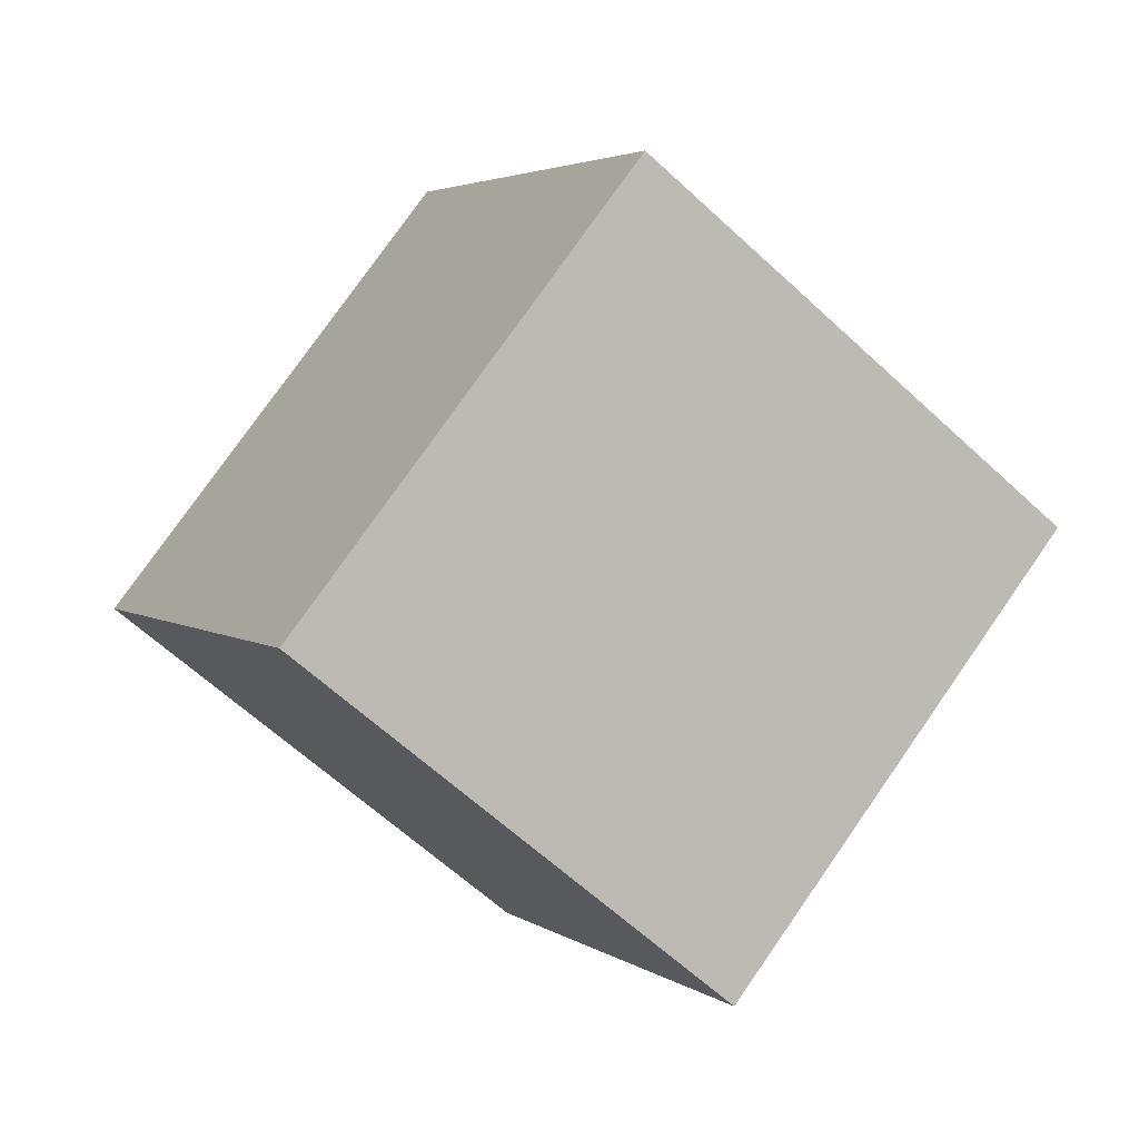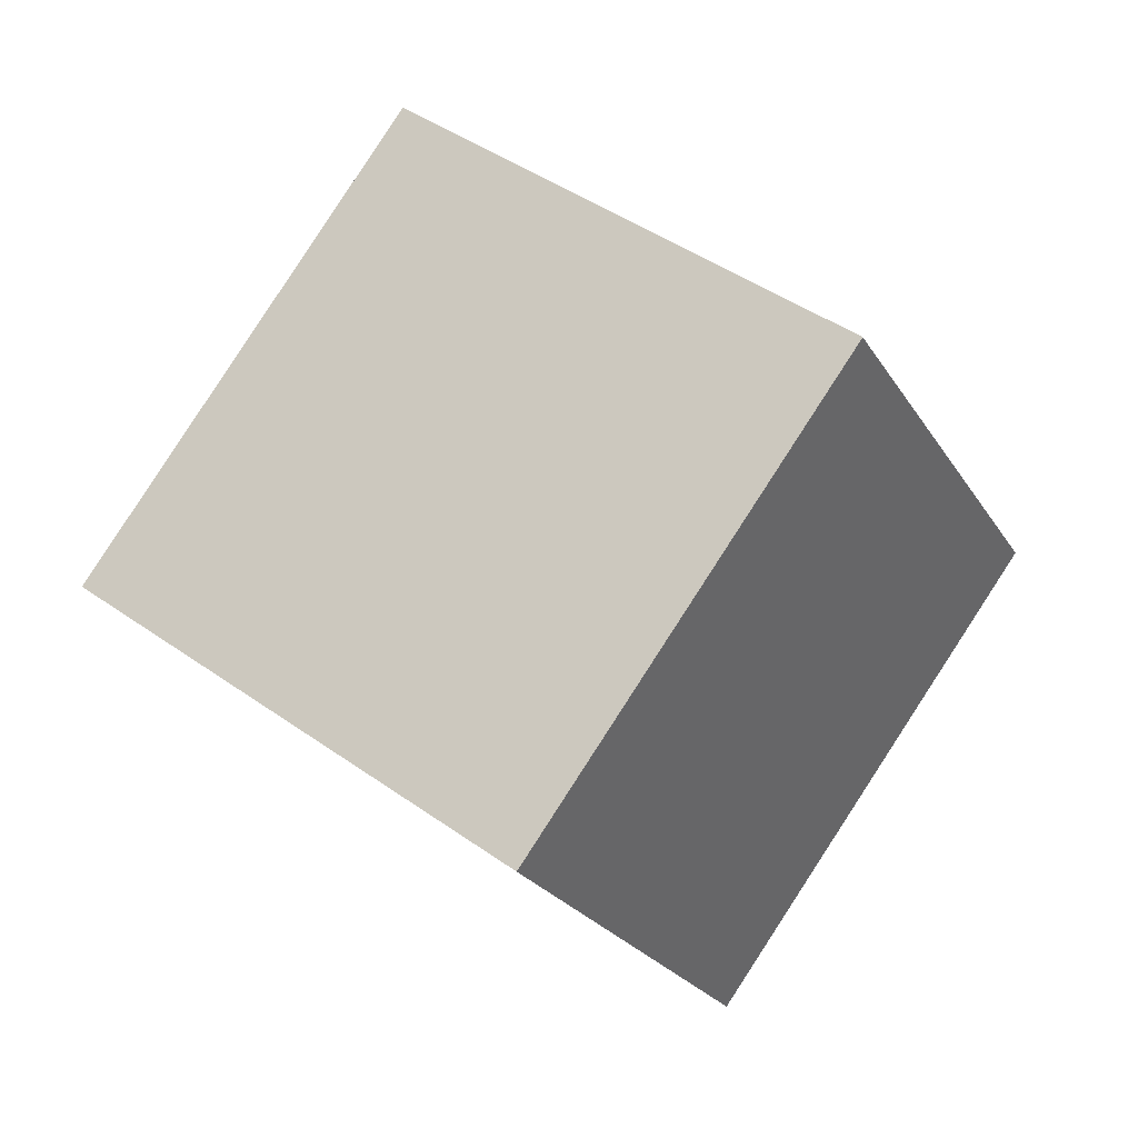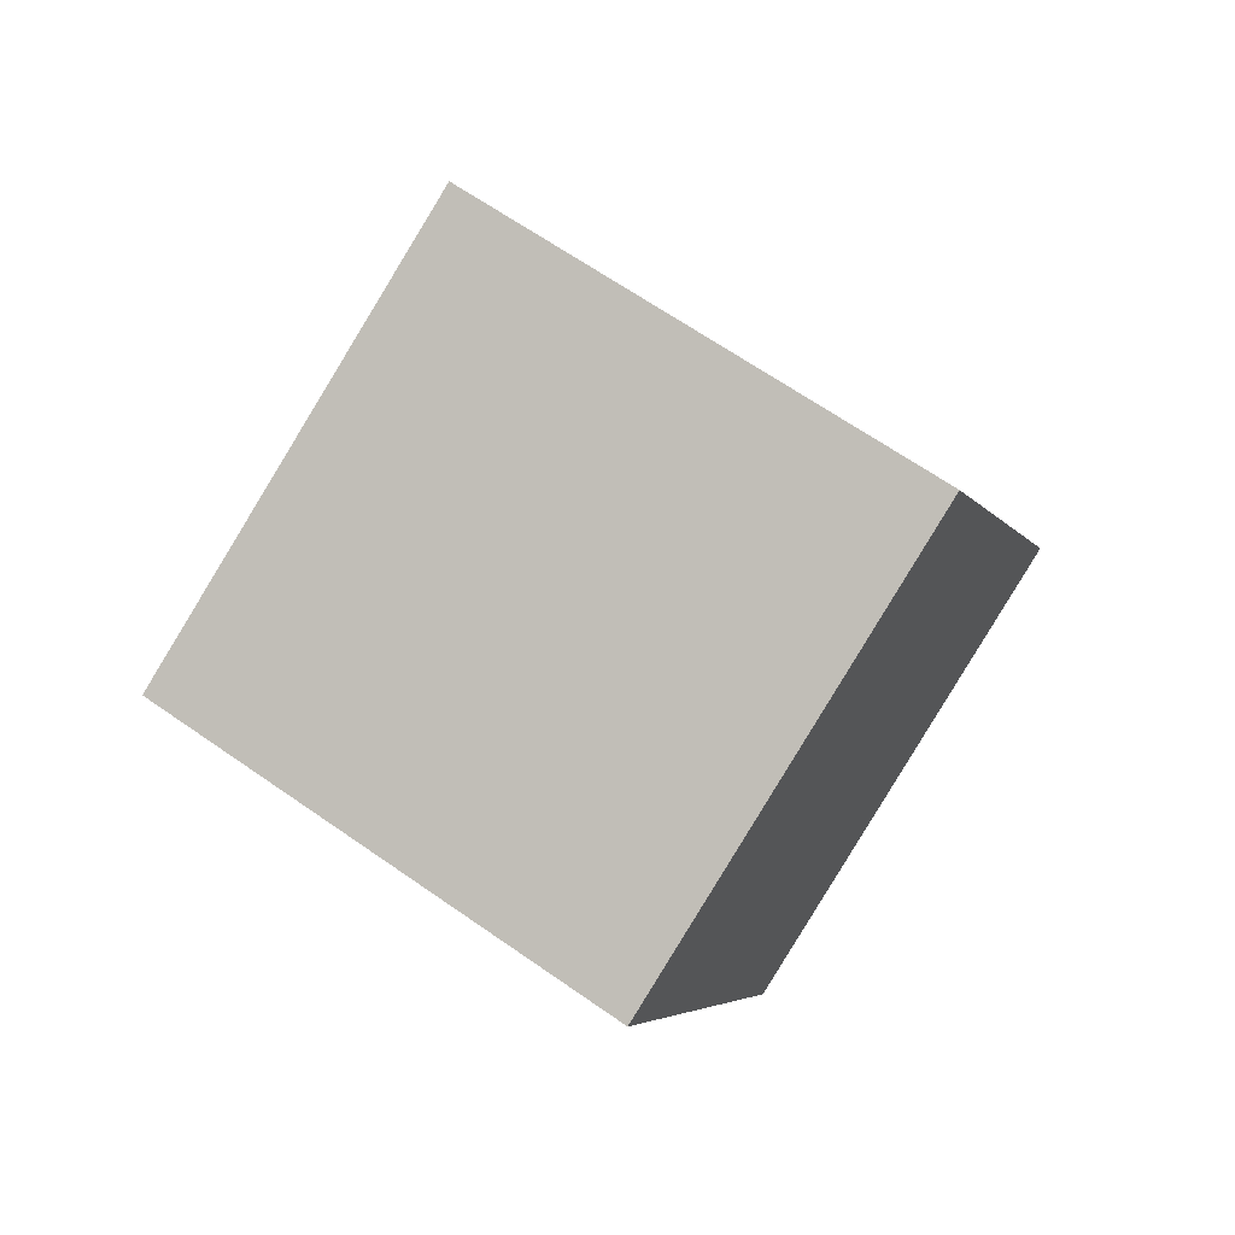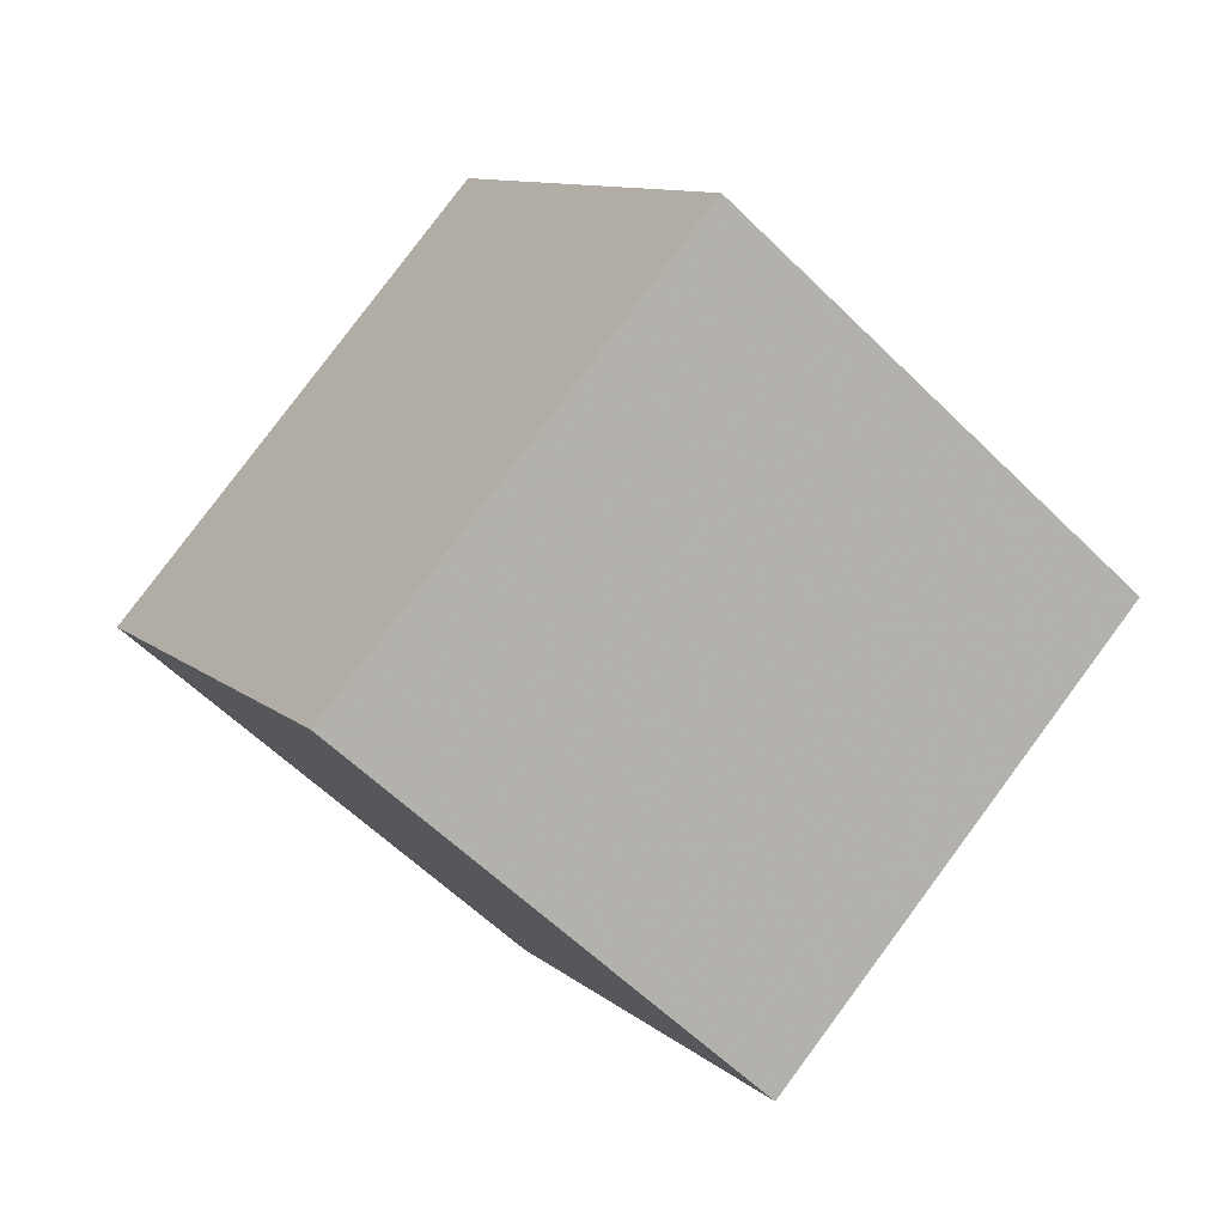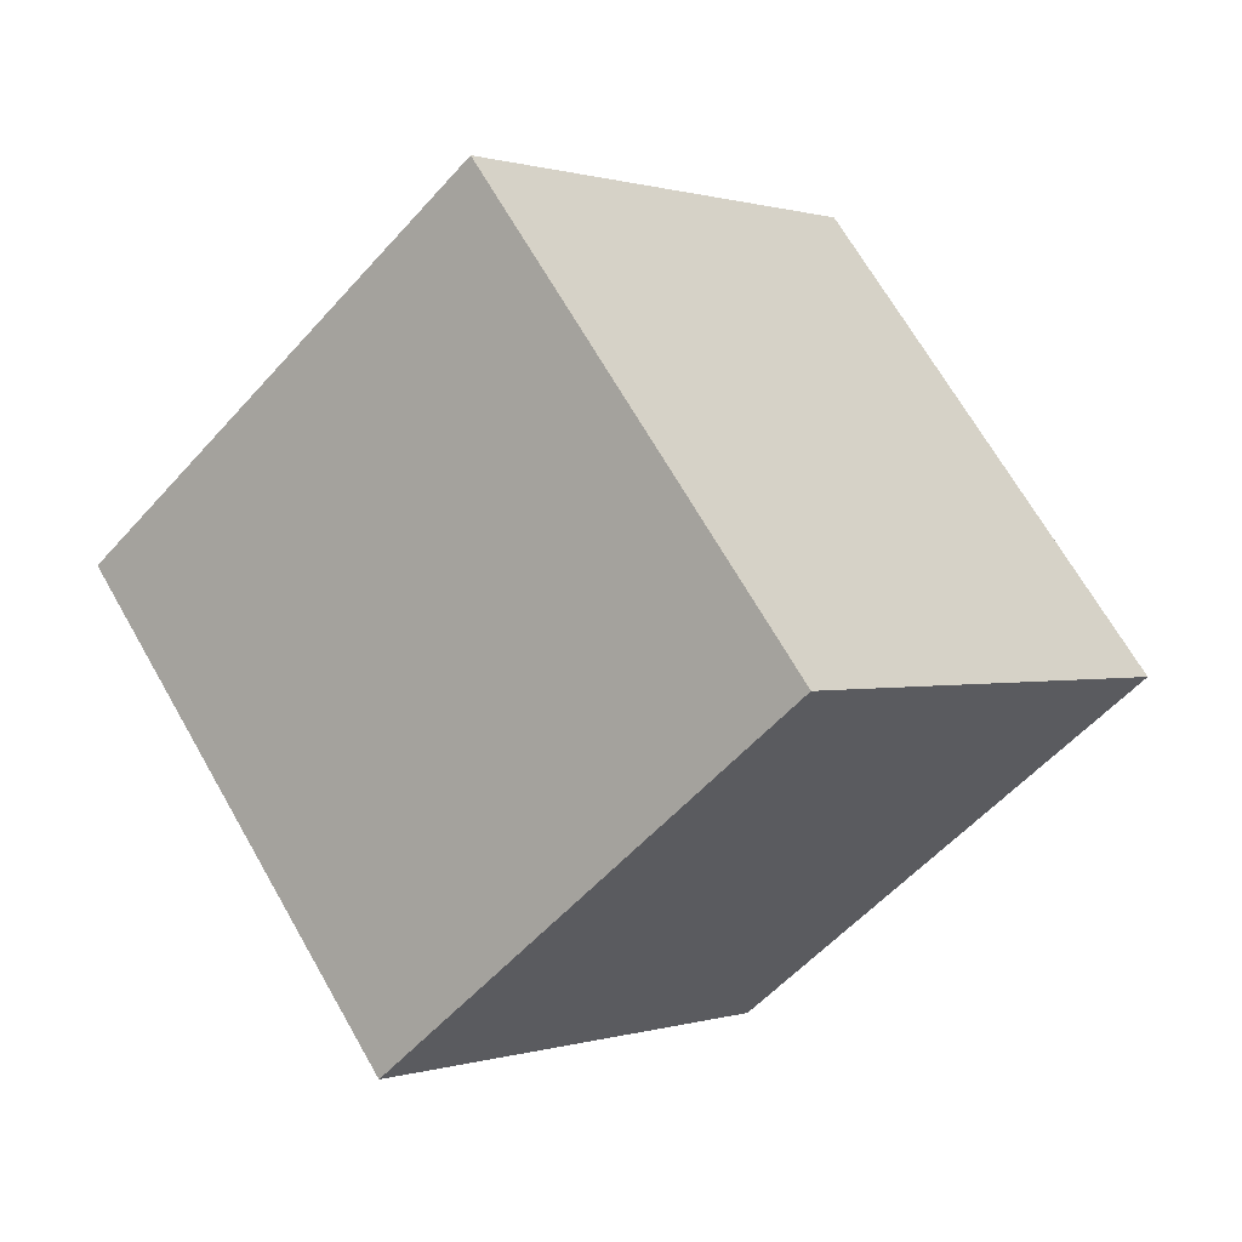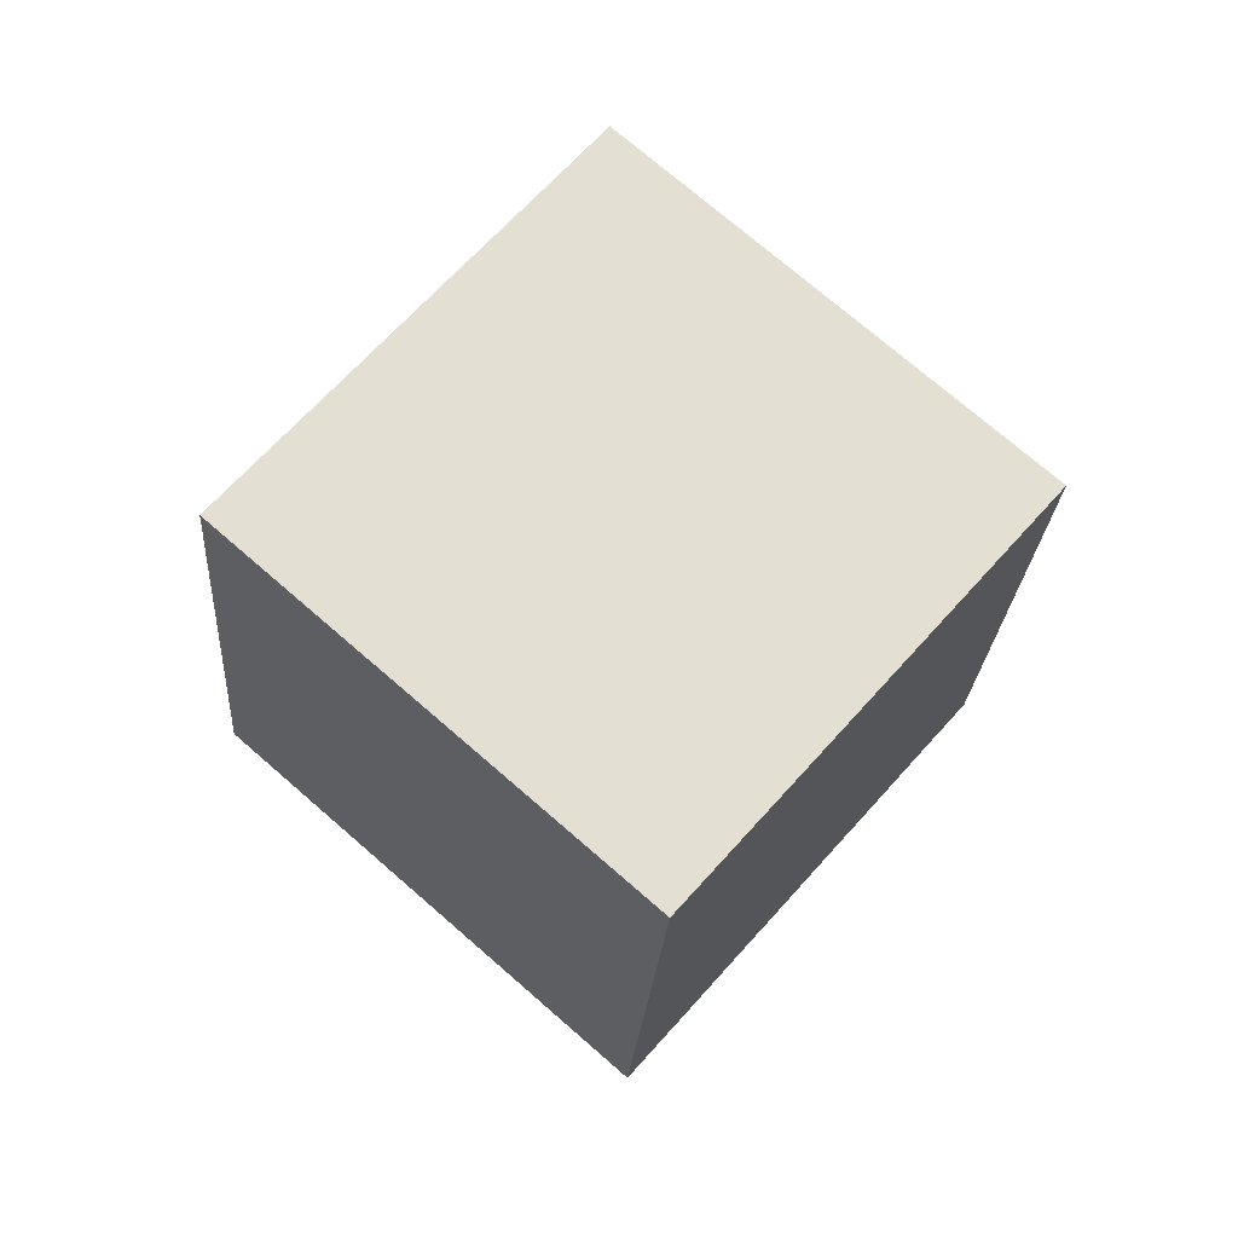
<metadata>
{"format":"obj","ext":"obj","renderer":"f3d","projection":"perspective","resolution":1024,"background":"white","views":[{"elev":-46.6,"azim":164.1,"up":"+Y"},{"elev":27.2,"azim":-112.6,"up":"+Y"},{"elev":-31.9,"azim":117.7,"up":"+Z"},{"elev":19.5,"azim":92.2,"up":"+Y"},{"elev":12.3,"azim":154.4,"up":"+Y"},{"elev":-65.7,"azim":-22.1,"up":"+Z"}]}
</metadata>
<code>
v -8.005 10.32 -0.7192
v -3.731 3.371 5.071
v 0.7715 11.97 -5.219
v 5.045 5.022 0.571
v -10.17 3.311 -7.519
v -5.9 -3.633 -1.729
v -1.397 4.961 -12.02
v 2.877 -1.983 -6.228
f 2 4 1
f 5 2 1
f 1 4 3
f 3 5 1
f 2 8 4
f 6 2 5
f 6 8 2
f 4 8 3
f 7 5 3
f 3 8 7
f 7 6 5
f 8 6 7

</code>
